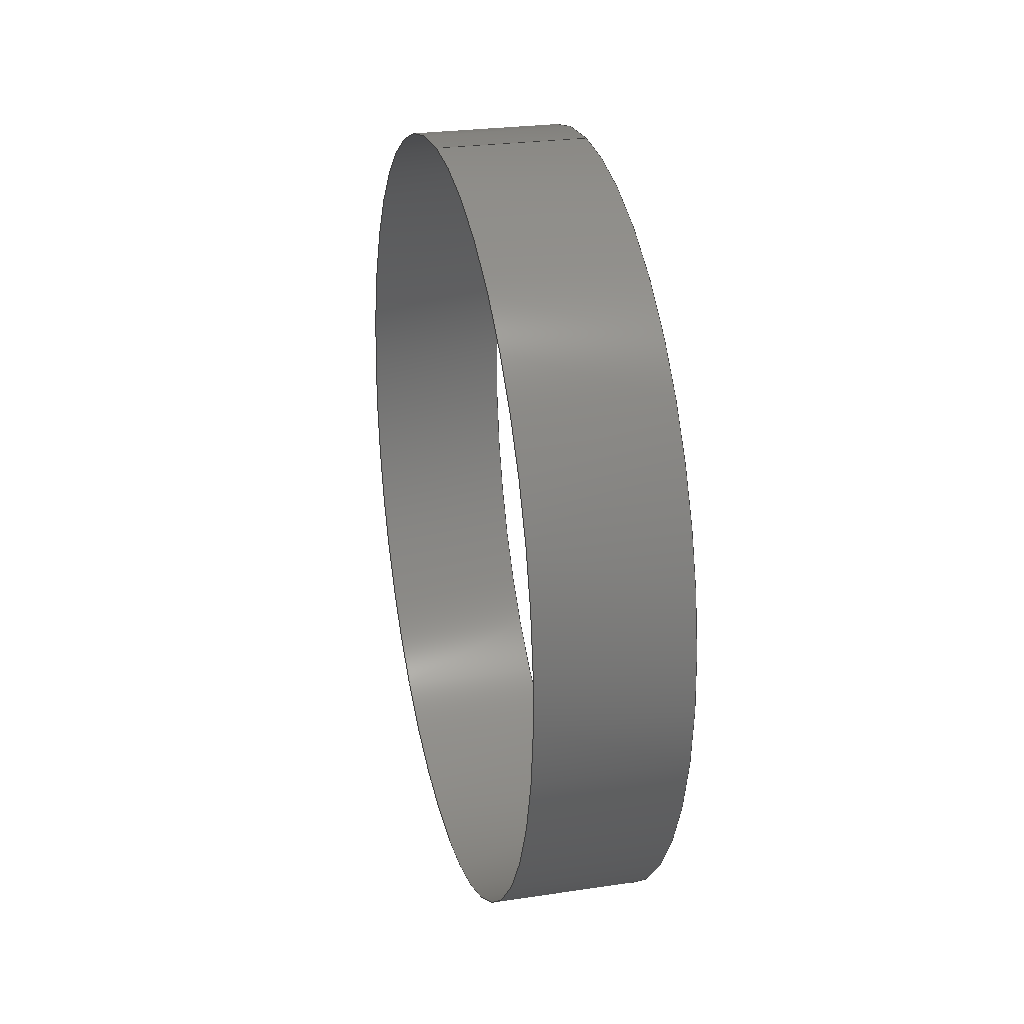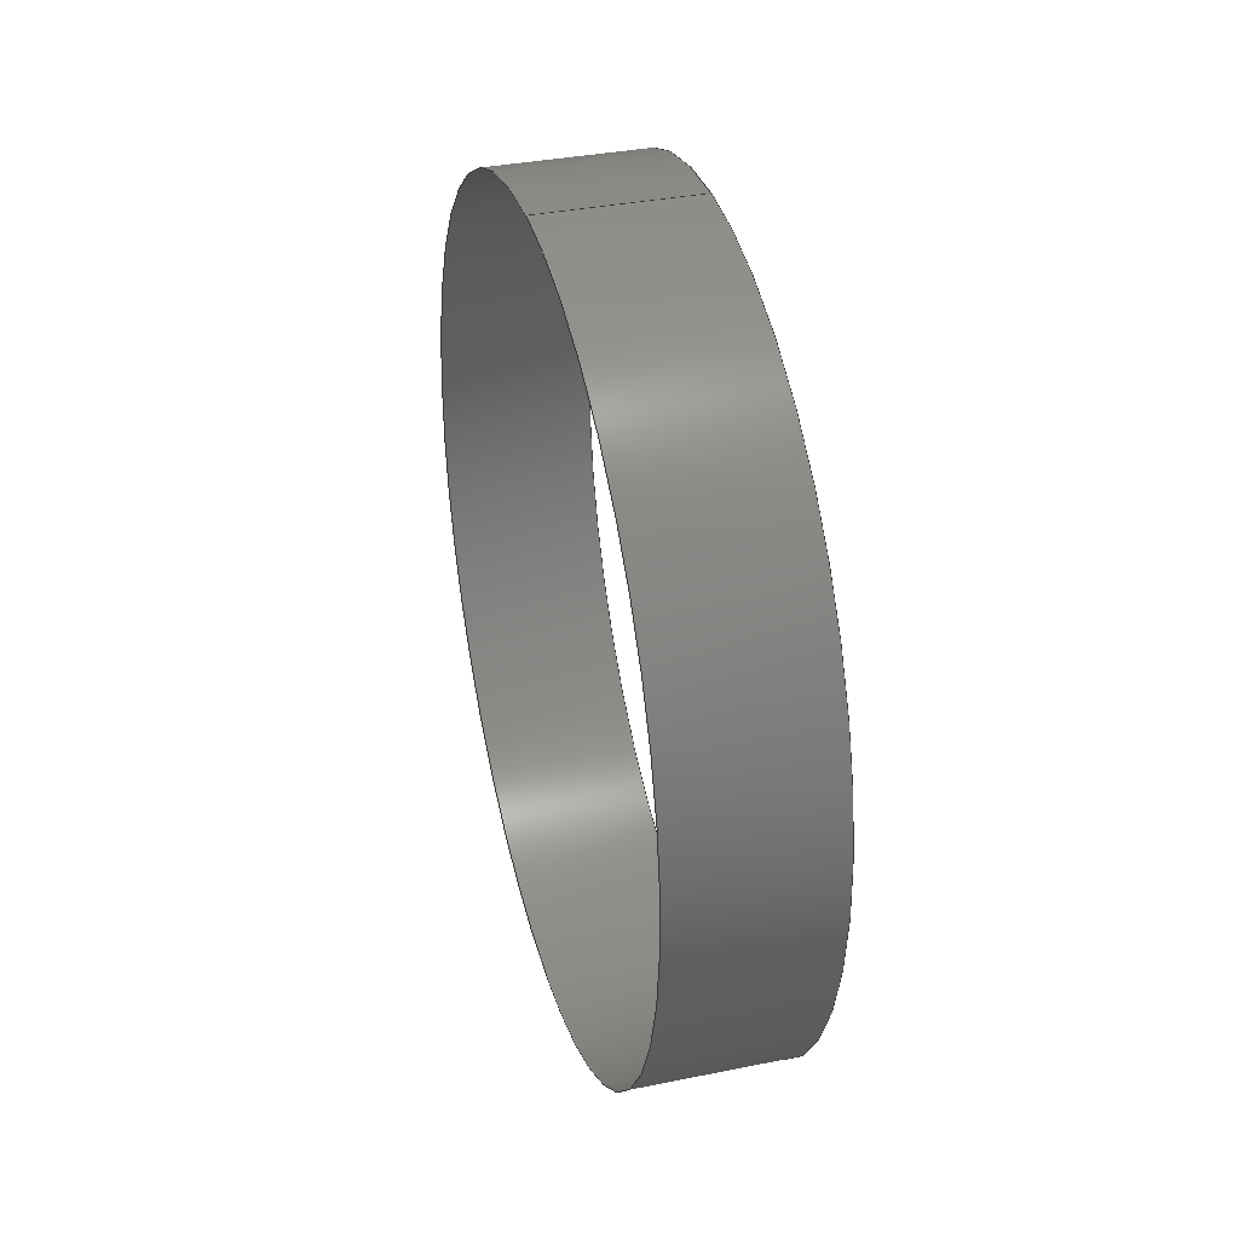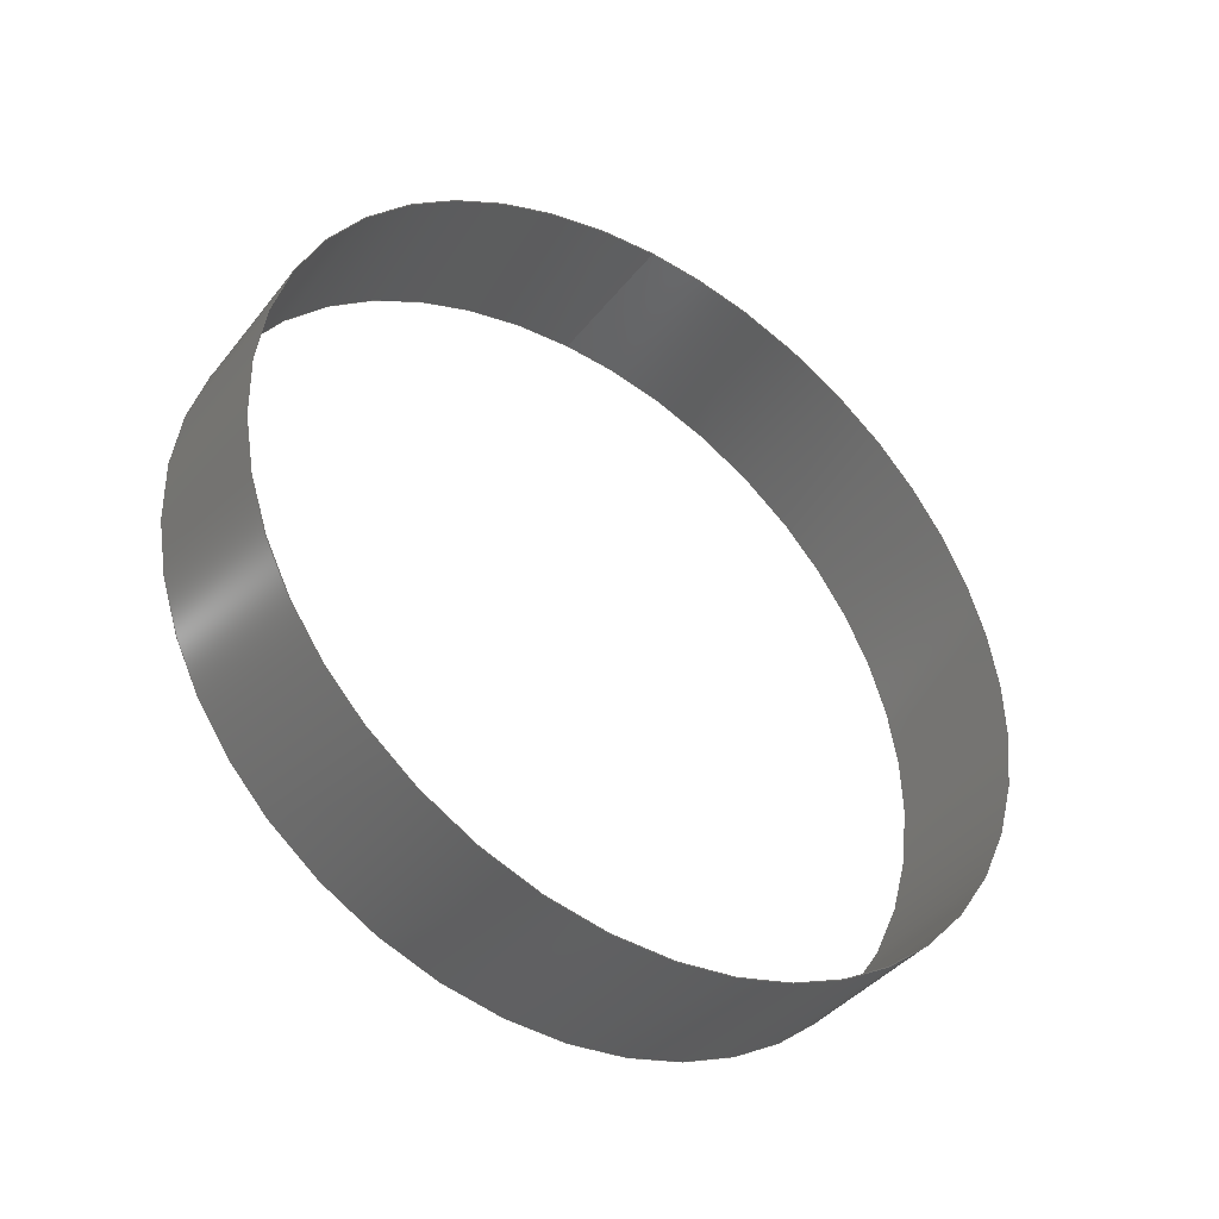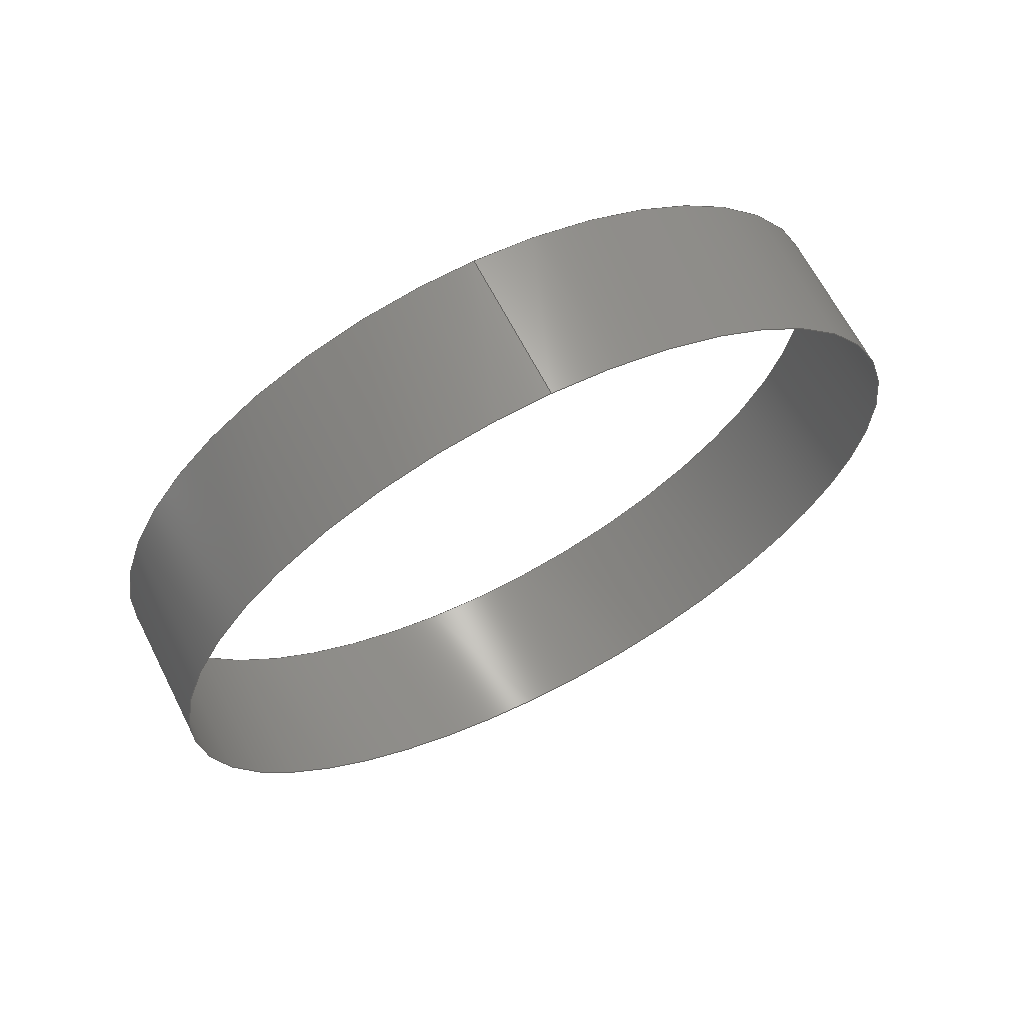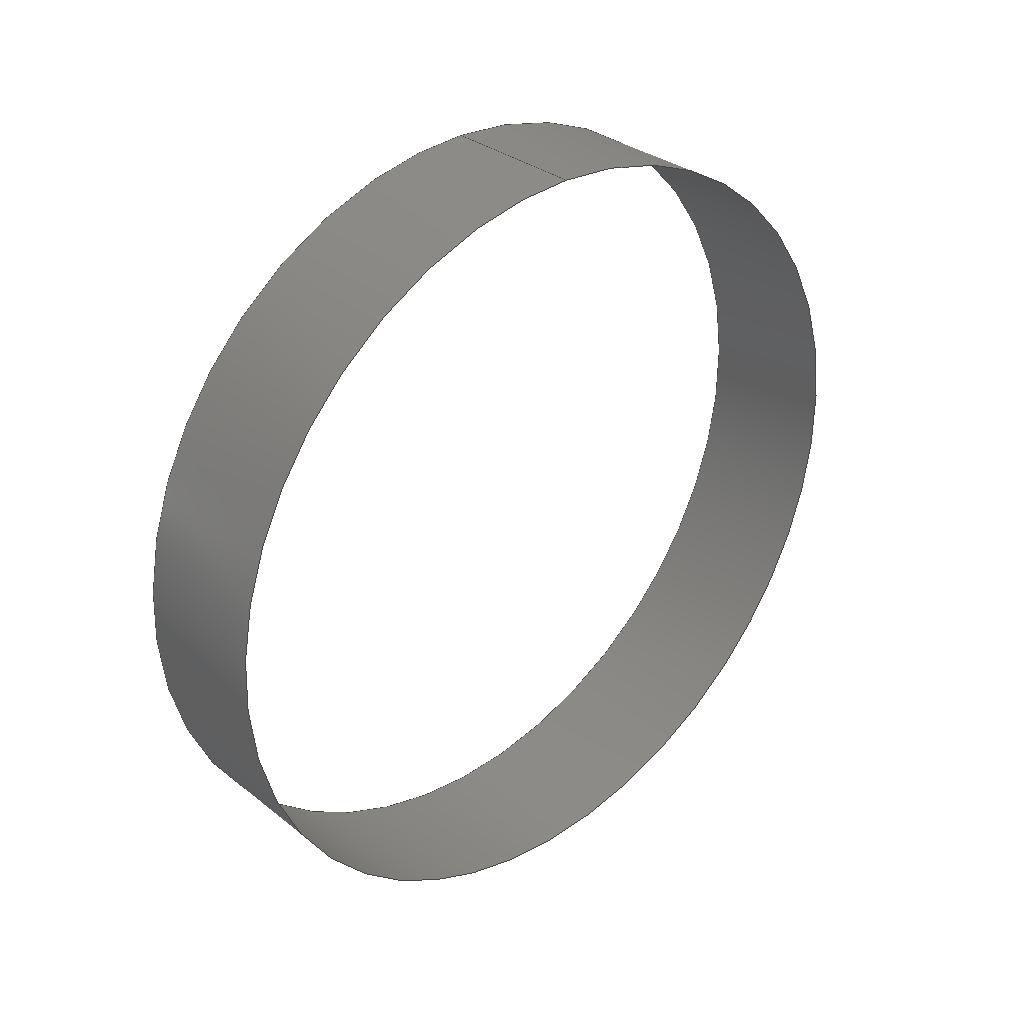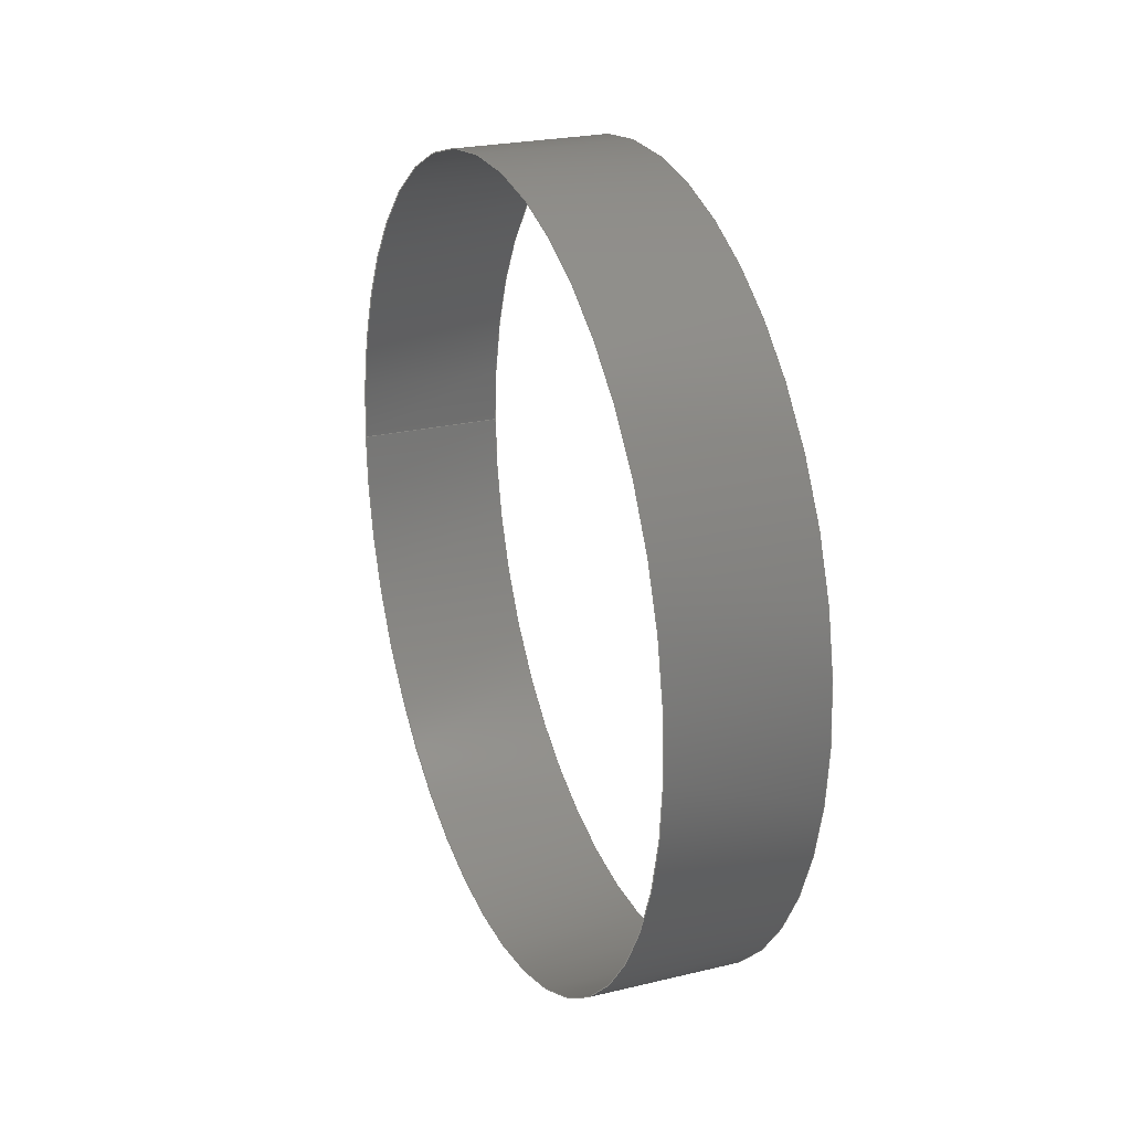
<metadata>
{"format":"iges","ext":"igs","renderer":"f3d","projection":"perspective","resolution":1024,"background":"white","views":[{"elev":26.2,"azim":166.7,"up":"+Y"},{"elev":35.8,"azim":165.1,"up":"+Y"},{"elev":-40.0,"azim":55.7,"up":"+Y"},{"elev":65.8,"azim":-117.1,"up":"+Y"},{"elev":32.0,"azim":-132.2,"up":"+Y"},{"elev":24.1,"azim":-21.7,"up":"+Z"}]}
</metadata>
<code>

IGES obtained from Nurbs toolbox.
See <http://octave.sourceforge.net/nurbs/>.

1H,,1H;,13HNurbs toolbox,32Hphotocathode_200kV_optim_186igs,
12HOctave Nurbs,8Hnrb2iges,32,75,6,75,15,17HNurbs from Octave,1,6,1HM,
1000,1,10H20190.1,1e-06,1e+04,12HJacopo Corno,
19HGSCE - TU Darmstadt,3,0;
     128       1       0       0       0       0       0       0       0
     128       0       0      15       0                               0
128,8,1,2,1,0,0,0,0,0,0,0,0,0.25,             1
0.25,0.5,0.5,0.75,0.75,1,1,        1
1,0,0,1,1,1,0.7071,        1
1,0.7071,1,0.7071,1,0.7071,1,        1
1,0.7071,1,0.7071,1,0.7071,1,        1
0.7071,1,0,0.016,-0,-0,               1
0.016,0.016,-0,0,0.016,-0,               1
-0.016,0.016,-0,-0.016,0,0,              1
-0.016,-0.016,0,-0,-0.016,0,             1
0.016,-0.016,0,0.016,-0,0.006,               1
0.016,-0,0.006,0.016,0.016,0.006,0,       1
0.016,0.006,-0.016,0.016,0.006,-0.016,               1
0,0.006,-0.016,-0.016,0.006,-0,              1
-0.016,0.006,0.016,-0.016,0.006,0.016,               1
-0,0,1,0,1,0,0;                     1
      4S      4G      2D     15P
</code>
